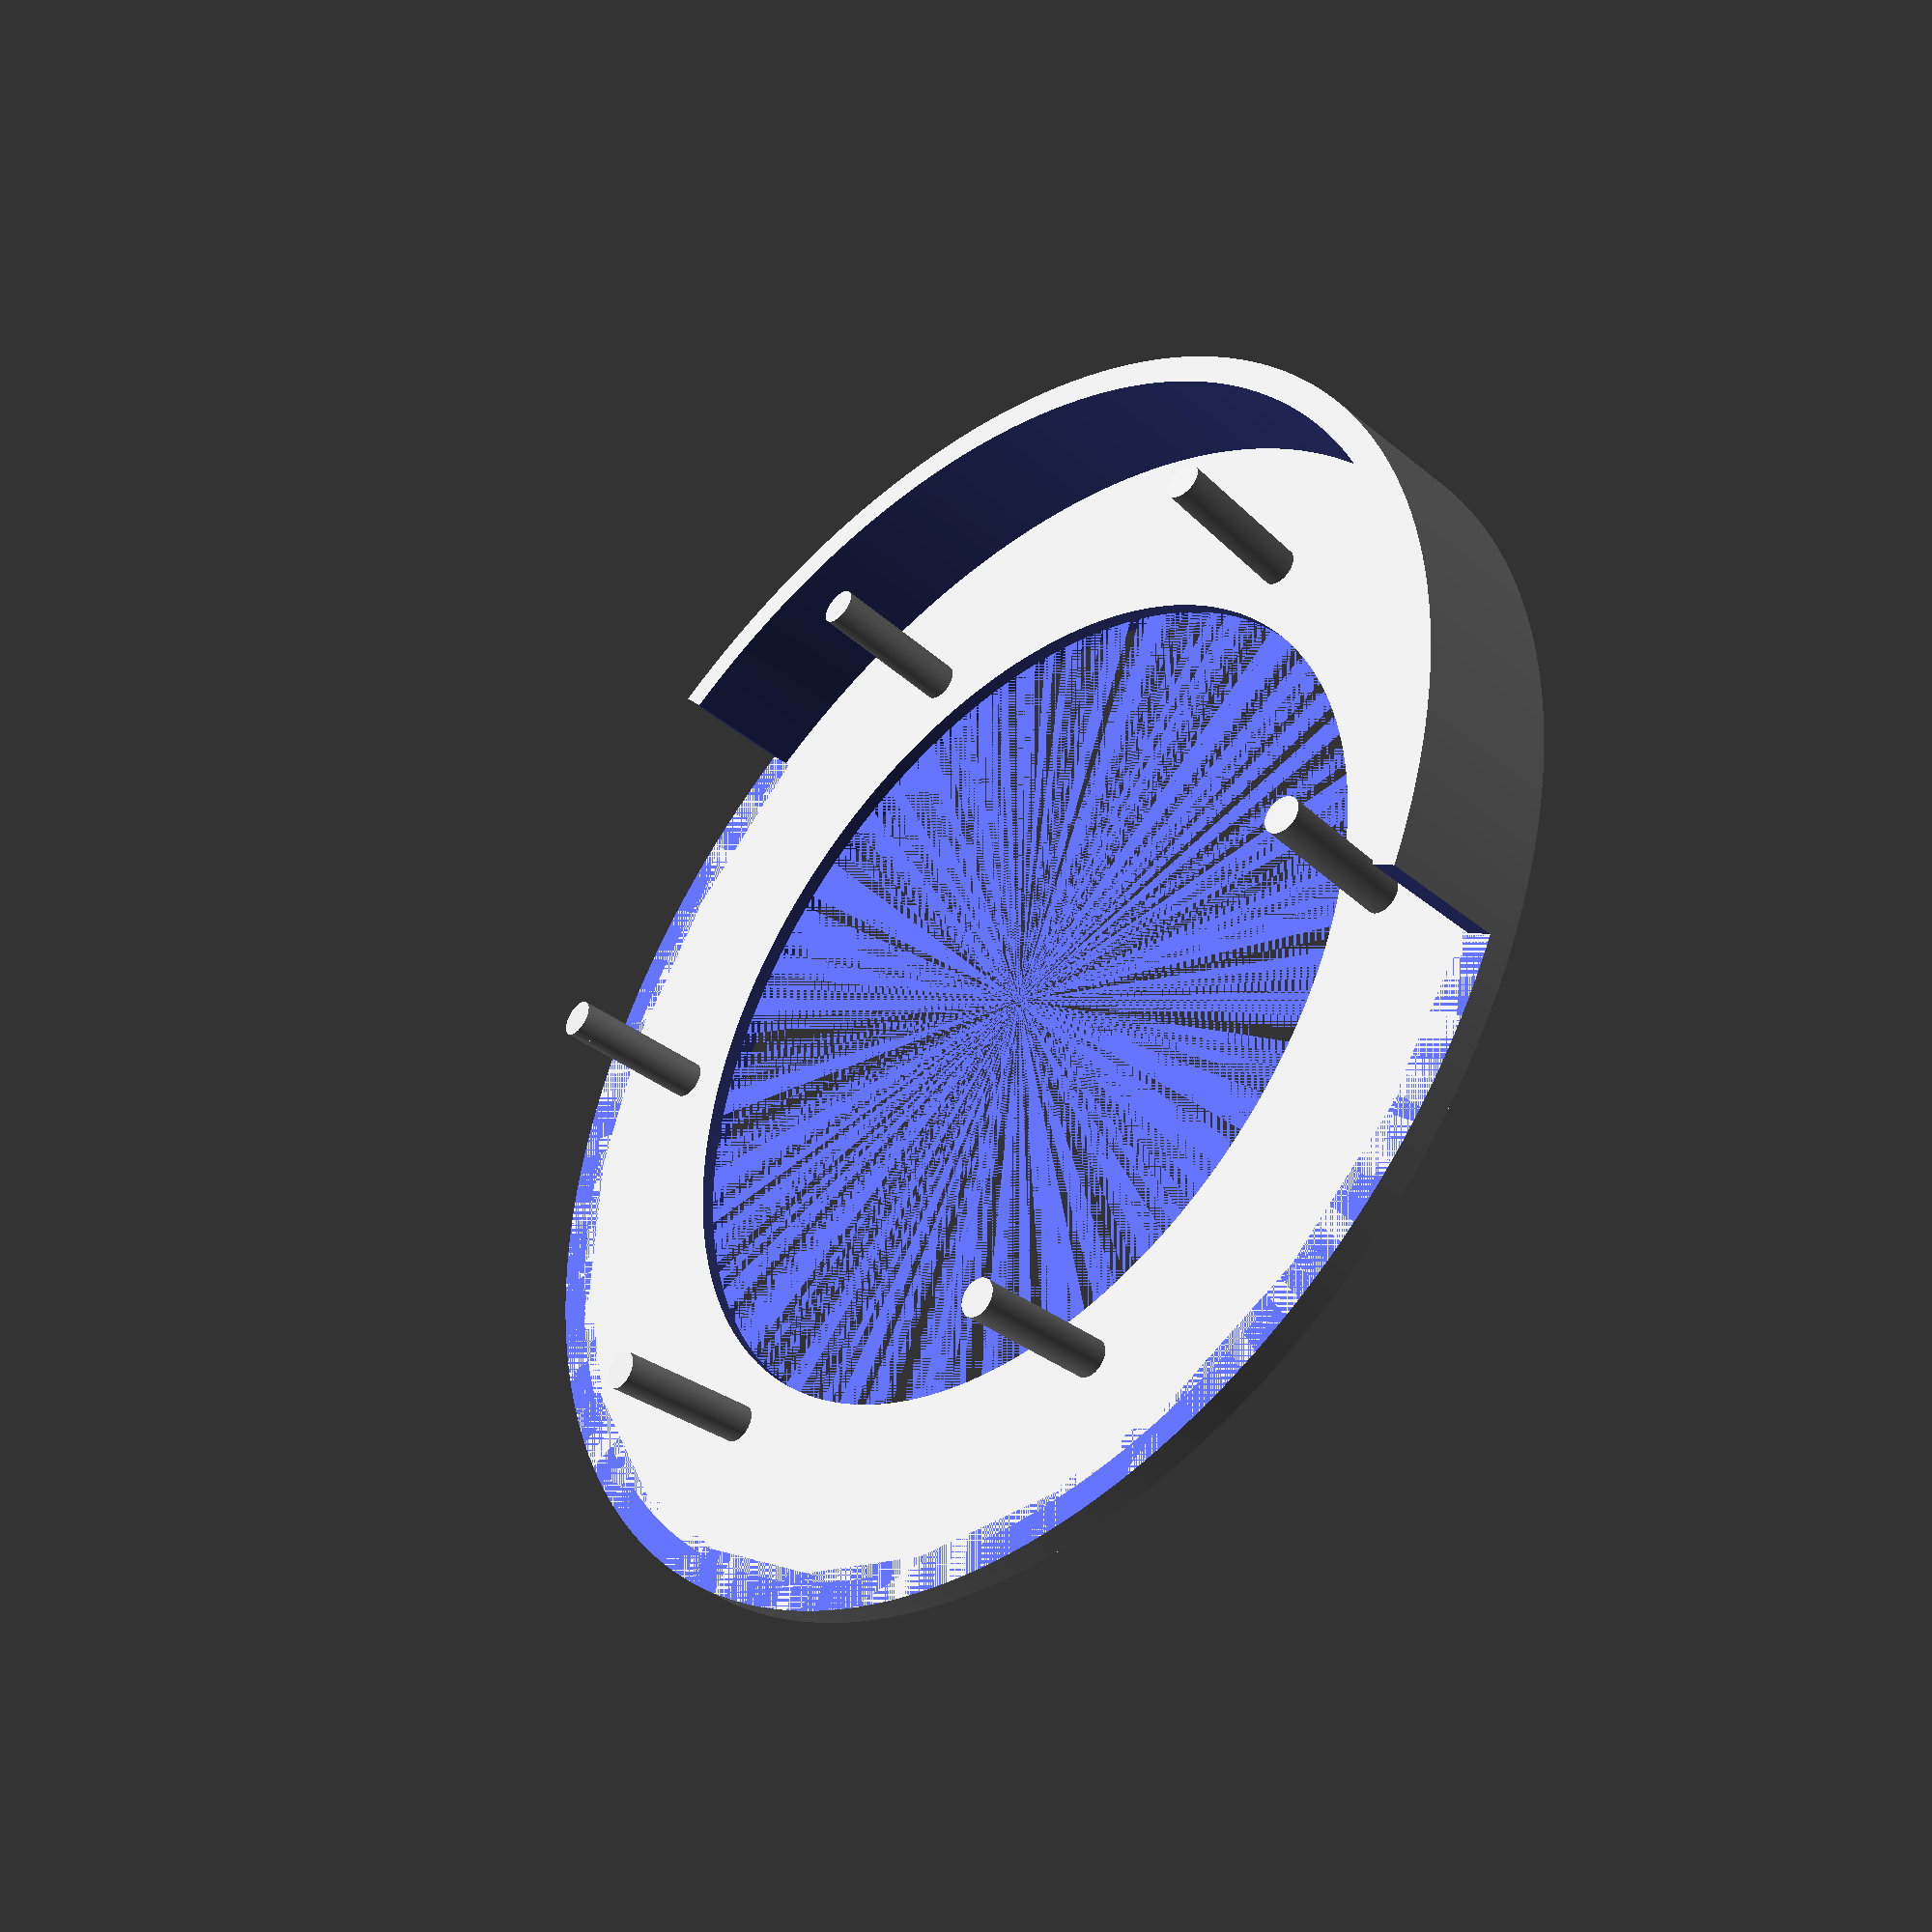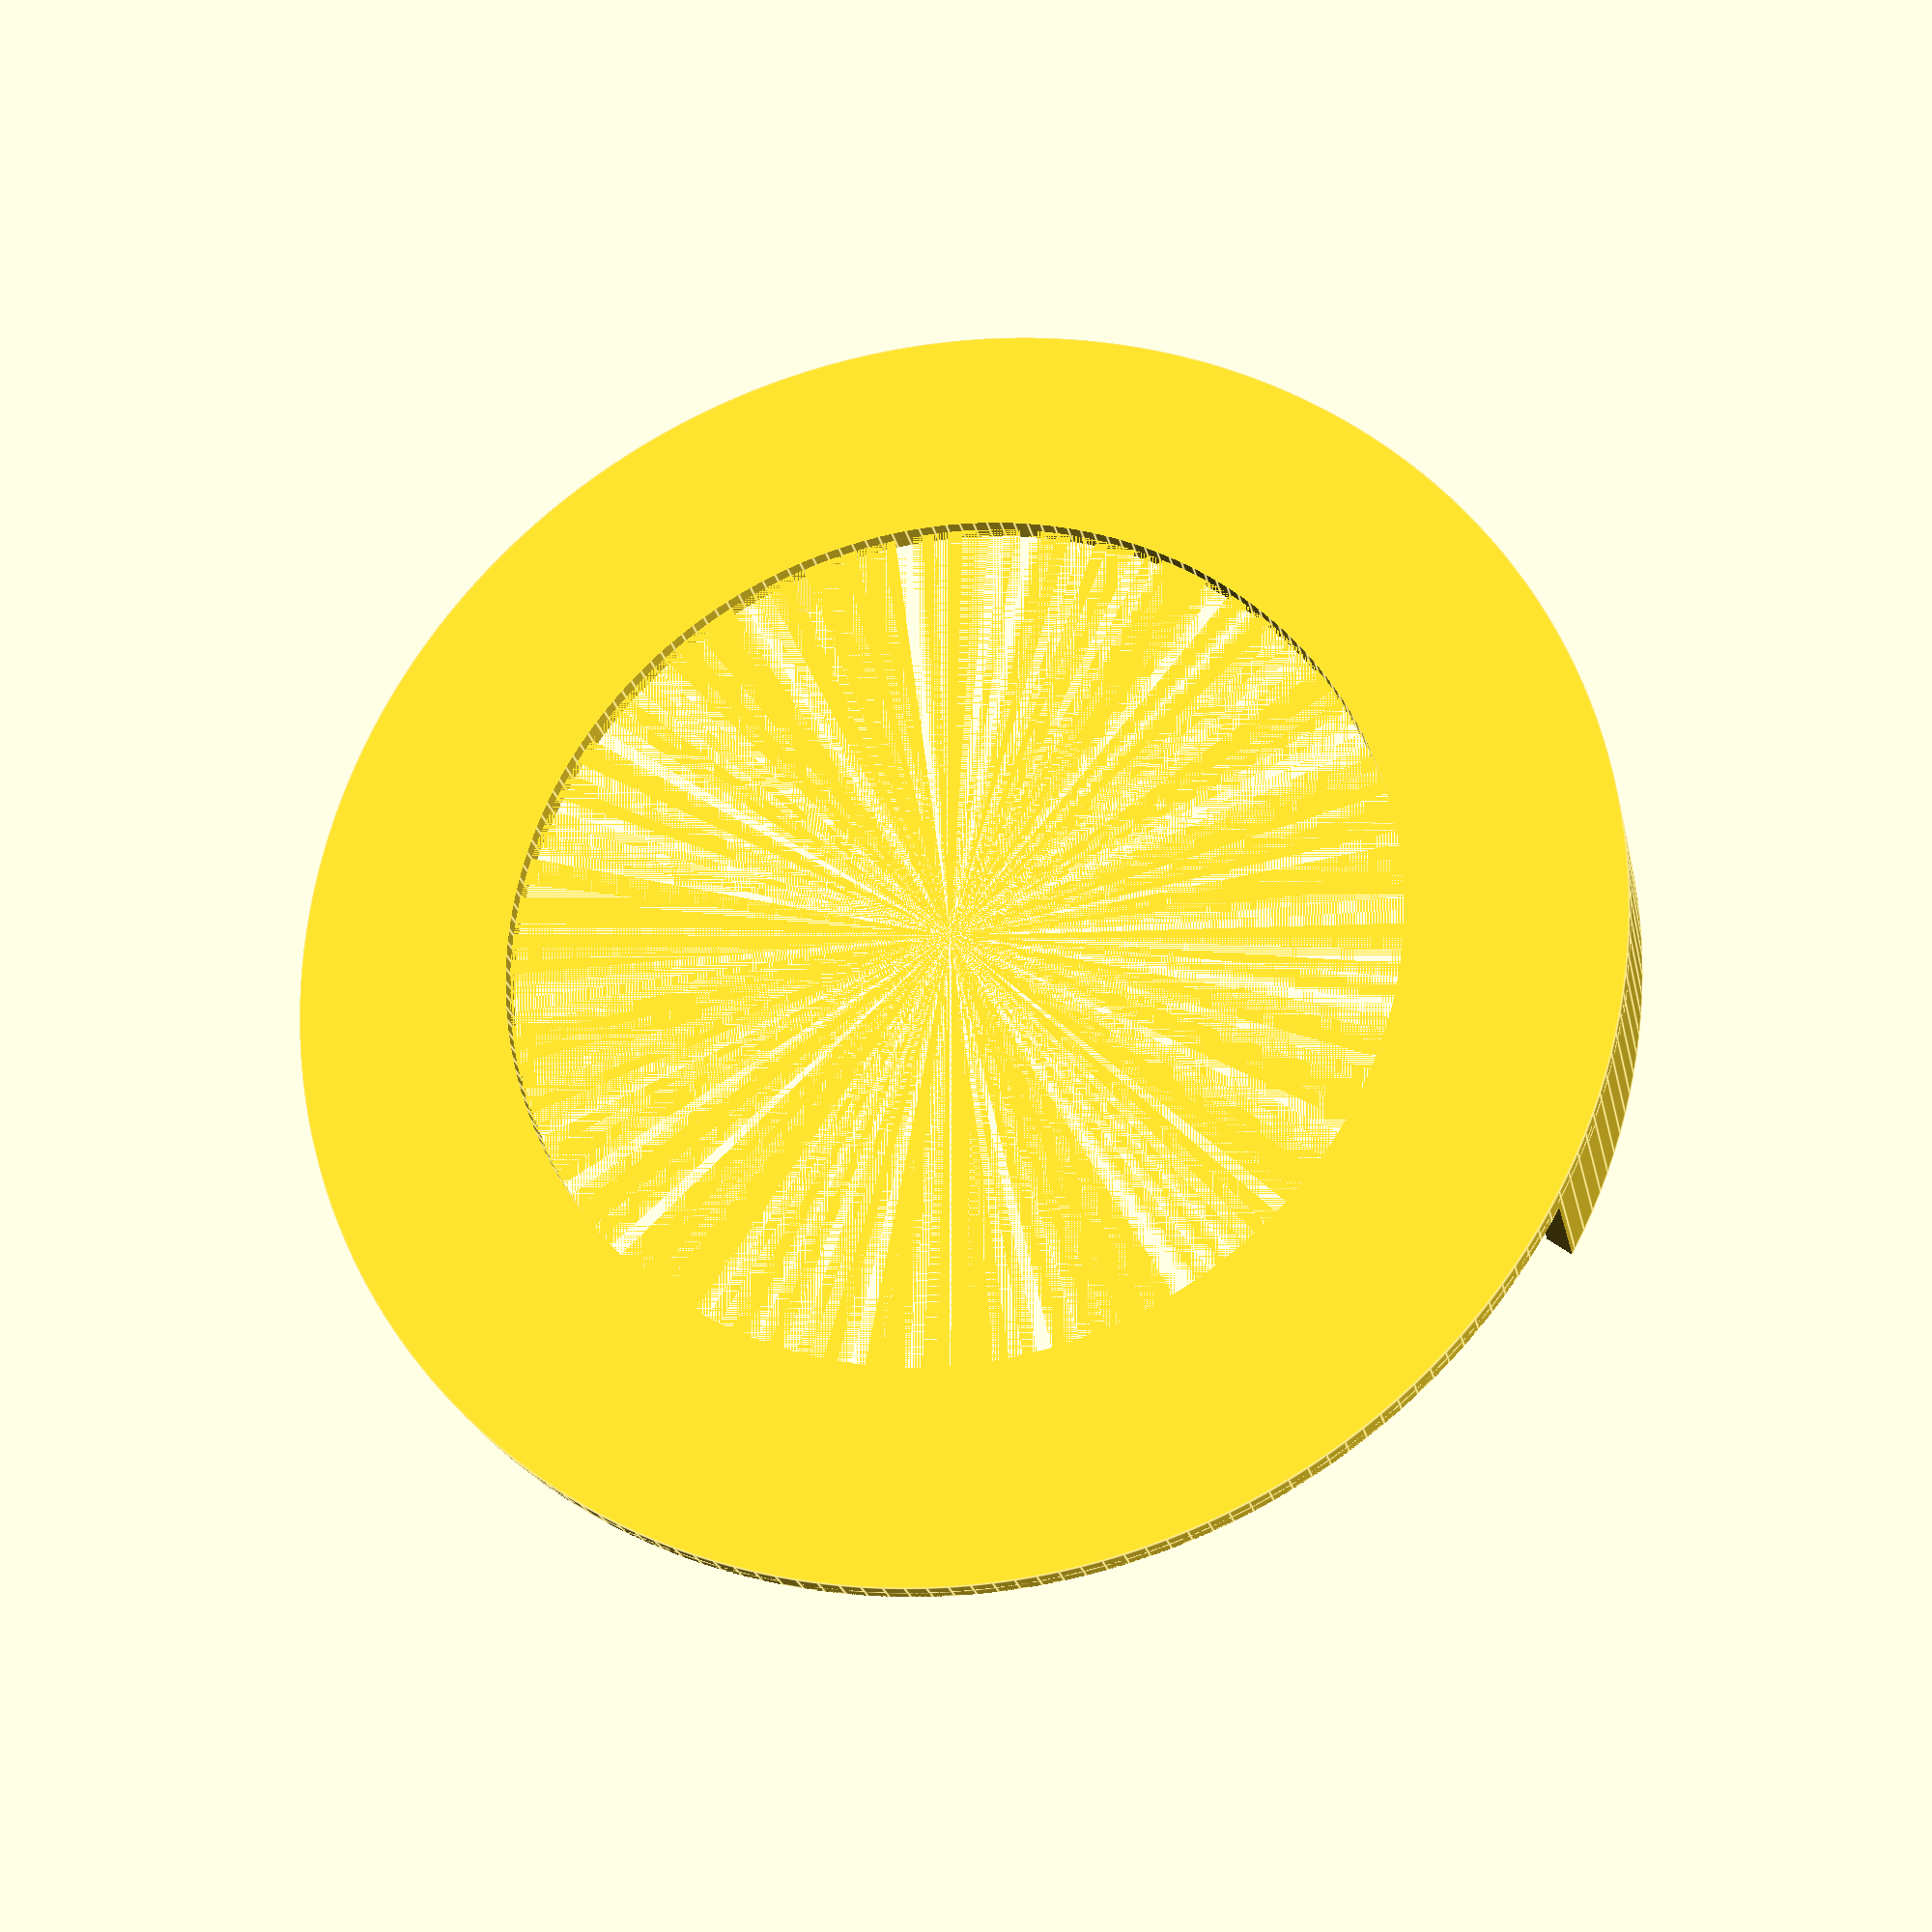
<openscad>
/*
 * steam deflector for the muffler
 */

$fn=200;
thickness=3;

external_mount_diameter=102;
flange_width = 17;
body_diameter = external_mount_diameter+2*flange_width;
pin_height=17;
shield_height=pin_height-2;
fiddle=2;

module cutting_tool(angle) {
   rotate([0, 0, angle]) {
      // echo(angle);
      translate([0, body_diameter/2, shield_height/2+thickness/2]) {
         cube([20, thickness*3, shield_height], center=true);
      }
   }
}

module shield_gap() {
   for(angle = [0 : 15 : 200]) {
      cutting_tool(angle);
   }
}

module shield() {
   difference() {
      difference() {
         cylinder(h=shield_height, d=body_diameter);
         cylinder(h=shield_height+fiddle, d=body_diameter-2*thickness);
      }
      shield_gap();
   }
}


module disc_body() {
   height=thickness;
   cylinder(h=height, d=body_diameter, center=true);
}

module mount_pin() {
   pin_diameter=thickness+1;

   translate([external_mount_diameter/2+1.5, 0, 0]) {
      translate([0, 0, pin_height/2]) {
         rotate([0, 4, 0]) {
            cylinder(h=pin_height, d=pin_diameter, center=true);
         }
      }
   }
}

module mount_pins() {
   for(angle = [0 : 60 : 360]) {
      rotate([0, 0, angle]) {
         mount_pin();
      }
   }
}

module temp_hole() {
   cylinder(h=10, d=external_mount_diameter-10, center=true);
}

module deflector() {
   mount_pins();

   difference() {
      disc_body();
      temp_hole();
   }
   shield();
}

deflector();

</openscad>
<views>
elev=220.2 azim=138.6 roll=135.4 proj=p view=solid
elev=203.3 azim=52.4 roll=348.2 proj=p view=edges
</views>
